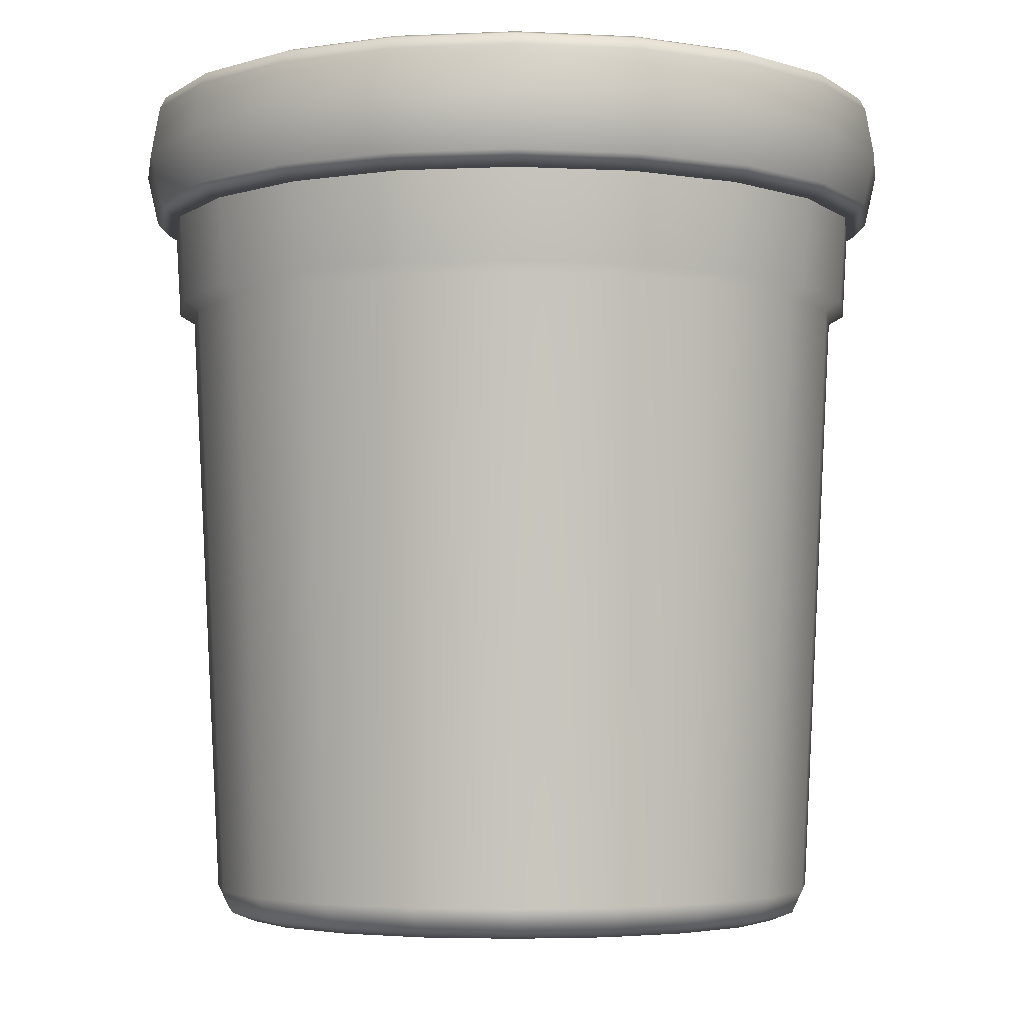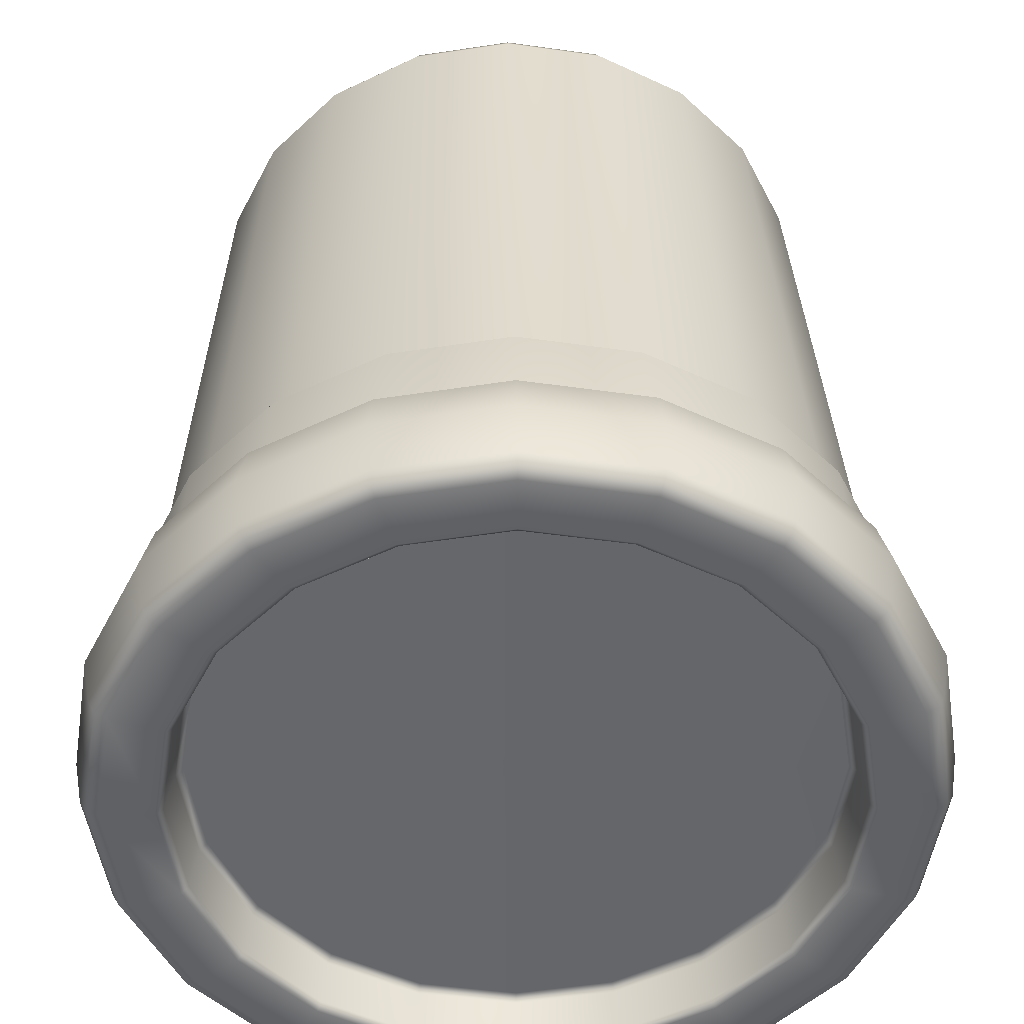
<metadata>
{"format":"obj","ext":"obj","renderer":"f3d","projection":"perspective","resolution":1024,"background":"white","views":[{"elev":-4.1,"azim":-90.5,"up":"+Y"},{"elev":38.1,"azim":179.4,"up":"+Z"}]}
</metadata>
<code>
g PlayingClay
v 0.2923 -0.3912 -0.09499
v 0.2405 -0.4127 -0.1748
v 0.2828 -0.4127 -0.09188
v 0.2487 -0.3912 -0.1807
v 0.1748 -0.4127 -0.2405
v 0.2732 0.1999 -0.1985
v 0.3212 0.1999 -0.1044
v 0.1807 -0.3912 -0.2487
v 0.09188 -0.4127 -0.2828
v 0.2853 0.2088 -0.2073
v 0.3354 0.2088 -0.109
v 0.1985 0.1999 -0.2732
v 0.09499 -0.3912 -0.2923
v -6.437e-06 -0.4127 -0.2973
v 0.2917 0.3467 -0.2119
v 0.3429 0.3467 -0.1114
v 0.2119 0.3467 -0.2917
v 0.2073 0.2088 -0.2853
v 0.1114 0.3467 -0.3429
v 0.109 0.2088 -0.3354
v -6.437e-06 0.3467 -0.3605
v 0.1044 0.1999 -0.3212
v -6.437e-06 0.2088 -0.3526
v -0.1114 0.3467 -0.3429
v -6.437e-06 0.1999 -0.3377
v -0.109 0.2088 -0.3354
v -0.2119 0.3467 -0.2917
v -6.437e-06 -0.3912 -0.3074
v -0.09188 -0.4127 -0.2828
v -0.2073 0.2088 -0.2853
v -0.2917 0.3467 -0.2119
v -0.1044 0.1999 -0.3212
v -0.09499 -0.3912 -0.2923
v -0.1748 -0.4127 -0.2405
v -0.2853 0.2088 -0.2073
v -0.3429 0.3467 -0.1114
v -0.1985 0.1999 -0.2732
v -0.1807 -0.3912 -0.2487
v -0.2405 -0.4127 -0.1748
v -0.3354 0.2088 -0.109
v -0.3605 0.3467 6.437e-06
v -0.2732 0.1999 -0.1985
v -0.2487 -0.3912 -0.1807
v -0.2828 -0.4127 -0.09188
v -0.3526 0.2088 6.437e-06
v -0.3429 0.3467 0.1114
v -0.3212 0.1999 -0.1044
v -0.2923 -0.3912 -0.09499
v -0.2973 -0.4127 6.437e-06
v -0.3354 0.2088 0.109
v -0.2917 0.3467 0.2119
v -0.3377 0.1999 6.437e-06
v -0.3074 -0.3912 6.437e-06
v -0.2828 -0.4127 0.09188
v -0.2853 0.2088 0.2073
v -0.2119 0.3467 0.2917
v -0.3212 0.1999 0.1044
v -0.2923 -0.3912 0.09499
v -0.2405 -0.4127 0.1748
v -0.2073 0.2088 0.2853
v -0.1114 0.3467 0.3429
v -0.2732 0.1999 0.1985
v -0.2487 -0.3912 0.1807
v -0.1748 -0.4127 0.2405
v -0.109 0.2088 0.3354
v -6.437e-06 0.3467 0.3605
v -0.1985 0.1999 0.2732
v -0.1807 -0.3912 0.2487
v -0.09188 -0.4127 0.2828
v -6.437e-06 0.2088 0.3526
v 0.1114 0.3467 0.3429
v -0.1044 0.1999 0.3212
v -0.09499 -0.3912 0.2923
v -6.437e-06 -0.4127 0.2973
v 0.109 0.2088 0.3354
v 0.2119 0.3467 0.2917
v -6.437e-06 0.1999 0.3377
v -6.437e-06 -0.3912 0.3074
v 0.09188 -0.4127 0.2828
v 0.2073 0.2088 0.2853
v 0.2917 0.3467 0.2119
v 0.1044 0.1999 0.3212
v 0.09499 -0.3912 0.2923
v 0.1748 -0.4127 0.2405
v 0.2853 0.2088 0.2073
v 0.3429 0.3467 0.1114
v 0.1985 0.1999 0.2732
v 0.1807 -0.3912 0.2487
v 0.2405 -0.4127 0.1748
v 0.3354 0.2088 0.109
v 0.3605 0.3467 6.437e-06
v 0.2732 0.1999 0.1985
v 0.2487 -0.3912 0.1807
v 0.2828 -0.4127 0.09188
v 0.3526 0.2088 6.437e-06
v 0.3429 0.3467 -0.1114
v 0.3354 0.2088 -0.109
v 0.3212 0.1999 0.1044
v 0.2923 -0.3912 0.09499
v 0.2973 -0.4127 -6.407e-06
v 0.3377 0.1999 6.437e-06
v 0.3212 0.1999 -0.1044
v 0.3074 -0.3912 6.437e-06
v 0.2828 -0.4127 -0.09188
v 0.2923 -0.3912 -0.09499
v 0.3775 0.3077 6.437e-06
v 0.3695 0.3571 -0.1201
v 0.359 0.3077 -0.1166
v 0.3885 0.3571 6.437e-06
v 0.359 0.3077 0.1166
v 0.3612 0.4054 -0.1174
v 0.3695 0.3571 0.1201
v 0.3054 0.3077 0.2219
v 0.3798 0.4054 6.437e-06
v 0.3143 0.3571 0.2284
v 0.2219 0.3077 0.3054
v 0.3738 0.4168 6.437e-06
v 0.3555 0.4168 -0.1155
v 0.3555 0.4168 0.1155
v 0.3612 0.4054 0.1174
v 0.3024 0.4168 0.2197
v 0.3073 0.4054 0.2233
v 0.2197 0.4168 0.3024
v 0.2284 0.3571 0.3143
v 0.1166 0.3077 0.359
v 0.2233 0.4054 0.3073
v 0.1155 0.4168 0.3555
v 0.1201 0.3571 0.3695
v -6.437e-06 0.3077 0.3775
v 0.1174 0.4054 0.3612
v -6.437e-06 0.4168 0.3738
v -6.437e-06 0.3571 0.3885
v -0.1166 0.3077 0.359
v -6.437e-06 0.4054 0.3798
v -0.1155 0.4168 0.3555
v -0.1201 0.3571 0.3695
v -0.2219 0.3077 0.3054
v -0.1174 0.4054 0.3612
v -0.2197 0.4168 0.3024
v -0.2284 0.3571 0.3143
v -0.3054 0.3077 0.2219
v -0.2233 0.4054 0.3073
v -0.3024 0.4168 0.2197
v -0.3143 0.3571 0.2284
v -0.359 0.3077 0.1166
v -0.3073 0.4054 0.2233
v -0.3555 0.4168 0.1155
v -0.3695 0.3571 0.1201
v -0.3775 0.3077 6.437e-06
v -0.3612 0.4054 0.1174
v -0.3738 0.4168 6.437e-06
v -0.3885 0.3571 6.437e-06
v -0.359 0.3077 -0.1166
v -0.3798 0.4054 6.437e-06
v -0.3555 0.4168 -0.1155
v -0.3695 0.3571 -0.1201
v -0.3054 0.3077 -0.2219
v -0.3612 0.4054 -0.1174
v -0.3024 0.4168 -0.2197
v -0.3143 0.3571 -0.2284
v -0.2219 0.3077 -0.3054
v -0.3073 0.4054 -0.2233
v -0.2197 0.4168 -0.3024
v -0.2284 0.3571 -0.3143
v -0.1166 0.3077 -0.359
v -0.2233 0.4054 -0.3073
v -0.1155 0.4168 -0.3555
v -0.1201 0.3571 -0.3695
v -6.437e-06 0.3077 -0.3775
v -0.1174 0.4054 -0.3612
v -6.437e-06 0.4168 -0.3738
v -6.437e-06 0.3571 -0.3885
v 0.1166 0.3077 -0.359
v -6.437e-06 0.4054 -0.3798
v 0.1155 0.4168 -0.3555
v 0.1201 0.3571 -0.3695
v 0.2219 0.3077 -0.3054
v 0.1174 0.4054 -0.3612
v 0.2197 0.4168 -0.3024
v 0.2284 0.3571 -0.3143
v 0.3054 0.3077 -0.2219
v 0.2233 0.4054 -0.3073
v 0.3024 0.4168 -0.2197
v 0.3143 0.3571 -0.2284
v 0.359 0.3077 -0.1166
v 0.3695 0.3571 -0.1201
v 0.3073 0.4054 -0.2233
v 0.3555 0.4168 -0.1155
v 0.3612 0.4054 -0.1174
v 0.3738 0.4168 6.437e-06
v 0.3555 0.4168 0.1155
v 0.3446 0.4214 0.112
v 0.3623 0.4214 -6.407e-06
v 0.3555 0.4168 -0.1155
v 0.2931 0.4214 0.213
v 0.3024 0.4168 0.2197
v 0.3446 0.4214 -0.112
v 0.3024 0.4168 -0.2197
v 0.213 0.4214 0.2931
v 0.2197 0.4168 0.3024
v 0.2931 0.4214 -0.213
v 0.2197 0.4168 -0.3024
v 0.112 0.4214 0.3446
v 0.1155 0.4168 0.3555
v 0.213 0.4214 -0.2931
v 0.1155 0.4168 -0.3555
v -6.437e-06 0.4214 0.3623
v -6.437e-06 0.4168 0.3738
v 0.112 0.4214 -0.3446
v -6.437e-06 0.4168 -0.3738
v -0.112 0.4214 0.3446
v -0.1155 0.4168 0.3555
v -6.437e-06 0.4214 -0.3623
v -0.1155 0.4168 -0.3555
v -0.213 0.4214 0.2931
v -0.2197 0.4168 0.3024
v -0.112 0.4214 -0.3446
v -0.2197 0.4168 -0.3024
v -0.2931 0.4214 0.213
v -0.3024 0.4168 0.2197
v -0.213 0.4214 -0.2931
v -0.3024 0.4168 -0.2197
v -0.3446 0.4214 0.112
v -0.3555 0.4168 0.1155
v -0.2931 0.4214 -0.213
v -0.3555 0.4168 -0.1155
v -0.3623 0.4214 6.437e-06
v -0.3738 0.4168 6.437e-06
v -0.3446 0.4214 -0.112
v -0.1842 0.4214 0.2535
v -0.2535 0.4214 0.1842
v -0.298 0.4214 0.09683
v -0.3133 0.4214 6.437e-06
v -0.298 0.4214 -0.09683
v -0.2535 0.4214 -0.1842
v -0.09683 0.4214 0.298
v -0.1842 0.4214 -0.2535
v -6.437e-06 0.4214 0.3133
v -0.09683 0.4214 -0.298
v 0.09683 0.4214 0.298
v -6.437e-06 0.4214 -0.3134
v 0.1842 0.4214 0.2535
v 0.09683 0.4214 -0.298
v 0.2535 0.4214 0.1842
v 0.1842 0.4214 -0.2535
v 0.298 0.4214 0.09683
v 0.2535 0.4214 -0.1842
v 0.3133 0.4214 6.437e-06
v 0.298 0.4214 -0.09683
v 0.1801 0.4148 0.2479
v 0.2479 0.4148 0.1801
v 0.2914 0.4148 0.09469
v 0.3064 0.4148 6.437e-06
v 0.2914 0.4148 -0.09469
v 0.2479 0.4148 -0.1801
v 0.09469 0.4148 0.2914
v 0.1801 0.4148 -0.2479
v -6.437e-06 0.4148 0.3064
v 0.09469 0.4148 -0.2914
v -0.09469 0.4148 0.2914
v -6.437e-06 0.4148 -0.3064
v -0.1801 0.4148 0.2479
v -0.09469 0.4148 -0.2914
v -0.2479 0.4148 0.1801
v -0.1801 0.4148 -0.2479
v -0.2914 0.4148 0.09469
v -0.2479 0.4148 -0.1801
v -0.3064 0.4148 6.437e-06
v -0.2914 0.4148 -0.09469
v -0.1763 0.3728 0.2426
v -0.2426 0.3728 0.1763
v -0.2852 0.3728 0.09267
v -0.2999 0.3728 6.437e-06
v -0.2852 0.3728 -0.09267
v -0.2426 0.3728 -0.1763
v -0.09267 0.3728 0.2852
v -0.1763 0.3728 -0.2426
v -6.437e-06 0.3728 0.2999
v -0.09267 0.3728 -0.2852
v 0.09267 0.3728 0.2852
v -6.437e-06 0.3728 -0.2999
v 0.1763 0.3728 0.2426
v 0.09267 0.3728 -0.2852
v 0.2426 0.3728 0.1763
v 0.1763 0.3728 -0.2426
v 0.2852 0.3728 0.09267
v 0.2426 0.3728 -0.1763
v 0.2999 0.3728 6.437e-06
v 0.2852 0.3728 -0.09267
v 0.1724 0.3656 0.2372
v 0.2372 0.3656 0.1724
v 0.2789 0.3656 0.09062
v 0.2932 0.3656 -6.407e-06
v -6.437e-06 0.3656 6.437e-06
v 0.09062 0.3656 0.2789
v 0.2789 0.3656 -0.09062
v 0.2372 0.3656 -0.1724
v -6.437e-06 0.3656 0.2932
v 0.1724 0.3656 -0.2372
v -0.09062 0.3656 0.2789
v 0.09062 0.3656 -0.2789
v -0.1724 0.3656 0.2372
v -6.437e-06 0.3656 -0.2932
v -0.2372 0.3656 0.1724
v -0.09062 0.3656 -0.2789
v -0.2789 0.3656 0.09062
v -0.1724 0.3656 -0.2372
v -0.2932 0.3656 6.437e-06
v -0.2372 0.3656 -0.1724
v -0.2789 0.3656 -0.09062
v 0.2828 -0.4127 0.09188
v 0.2973 -0.4127 -6.407e-06
v 0.2751 -0.4214 -6.407e-06
v 0.2616 -0.4214 0.08501
v 0.2405 -0.4127 0.1748
v 0.2616 -0.4214 -0.08501
v 0.2828 -0.4127 -0.09188
v 0.2226 -0.4214 0.1617
v 0.1748 -0.4127 0.2405
v -6.437e-06 -0.4214 6.437e-06
v 0.2226 -0.4214 -0.1617
v 0.1617 -0.4214 0.2226
v 0.2405 -0.4127 -0.1748
v 0.09188 -0.4127 0.2828
v 0.1617 -0.4214 -0.2226
v 0.1748 -0.4127 -0.2405
v 0.08501 -0.4214 0.2616
v -6.437e-06 -0.4127 0.2973
v 0.08501 -0.4214 -0.2616
v 0.09188 -0.4127 -0.2828
v -6.437e-06 -0.4214 0.2751
v -0.09188 -0.4127 0.2828
v -6.437e-06 -0.4214 -0.2751
v -6.437e-06 -0.4127 -0.2973
v -0.08501 -0.4214 0.2616
v -0.08501 -0.4214 -0.2616
v -0.1617 -0.4214 0.2226
v -0.1748 -0.4127 0.2405
v -0.09188 -0.4127 -0.2828
v -0.2405 -0.4127 0.1748
v -0.1617 -0.4214 -0.2226
v -0.1748 -0.4127 -0.2405
v -0.2226 -0.4214 0.1617
v -0.2828 -0.4127 0.09188
v -0.2226 -0.4214 -0.1617
v -0.2405 -0.4127 -0.1748
v -0.2616 -0.4214 0.08501
v -0.2973 -0.4127 6.437e-06
v -0.2616 -0.4214 -0.08501
v -0.2828 -0.4127 -0.09188
v -0.2751 -0.4214 6.437e-06
v 0.3478 0.295 -0.113
v 0.3656 0.295 -6.407e-06
v 0.3775 0.3077 6.437e-06
v 0.359 0.3077 -0.1166
v 0.359 0.3077 0.1166
v 0.2958 0.295 -0.2149
v 0.3054 0.3077 -0.2219
v 0.3478 0.295 0.113
v 0.3054 0.3077 0.2219
v -6.437e-06 0.295 6.437e-06
v 0.2149 0.295 -0.2958
v 0.2958 0.295 0.2149
v 0.2219 0.3077 -0.3054
v 0.2219 0.3077 0.3054
v 0.113 0.295 -0.3478
v 0.1166 0.3077 -0.359
v 0.2149 0.295 0.2958
v 0.1166 0.3077 0.359
v -6.437e-06 0.295 -0.3656
v -6.437e-06 0.3077 -0.3775
v 0.113 0.295 0.3478
v -6.437e-06 0.3077 0.3775
v -0.113 0.295 -0.3478
v -0.1166 0.3077 -0.359
v -6.437e-06 0.295 0.3656
v -0.2149 0.295 -0.2958
v -0.113 0.295 0.3478
v -0.1166 0.3077 0.359
v -0.2219 0.3077 -0.3054
v -0.2219 0.3077 0.3054
v -0.2958 0.295 -0.2149
v -0.3054 0.3077 -0.2219
v -0.2149 0.295 0.2958
v -0.3054 0.3077 0.2219
v -0.3478 0.295 -0.113
v -0.359 0.3077 -0.1166
v -0.2958 0.295 0.2149
v -0.359 0.3077 0.1166
v -0.3656 0.295 6.437e-06
v -0.3775 0.3077 6.437e-06
v -0.3478 0.295 0.113
g PlayingClay_0
f 3 2 1
f 2 4 1
f 2 5 4
f 4 6 1
f 6 7 1
f 5 8 4
f 5 9 8
f 6 10 7
f 10 11 7
f 12 6 4
f 8 12 4
f 9 13 8
f 9 14 13
f 10 15 11
f 15 16 11
f 17 15 10
f 18 10 6
f 18 17 10
f 12 18 6
f 19 17 18
f 20 19 18
f 20 18 12
f 21 19 20
f 22 12 8
f 22 20 12
f 13 22 8
f 23 21 20
f 23 20 22
f 24 21 23
f 25 22 13
f 25 23 22
f 26 24 23
f 26 23 25
f 27 24 26
f 28 25 13
f 14 28 13
f 14 29 28
f 30 27 26
f 31 27 30
f 32 26 25
f 32 25 28
f 30 26 32
f 29 33 28
f 33 32 28
f 29 34 33
f 35 31 30
f 36 31 35
f 37 30 32
f 37 32 33
f 35 30 37
f 34 38 33
f 38 37 33
f 34 39 38
f 40 36 35
f 41 36 40
f 42 35 37
f 42 37 38
f 40 35 42
f 39 43 38
f 43 42 38
f 39 44 43
f 45 41 40
f 46 41 45
f 47 40 42
f 47 42 43
f 45 40 47
f 44 48 43
f 48 47 43
f 44 49 48
f 50 46 45
f 51 46 50
f 52 45 47
f 52 47 48
f 50 45 52
f 49 53 48
f 53 52 48
f 49 54 53
f 55 51 50
f 56 51 55
f 57 50 52
f 57 52 53
f 55 50 57
f 54 58 53
f 58 57 53
f 54 59 58
f 60 56 55
f 61 56 60
f 62 55 57
f 62 57 58
f 60 55 62
f 59 63 58
f 63 62 58
f 59 64 63
f 65 61 60
f 66 61 65
f 67 60 62
f 67 62 63
f 65 60 67
f 64 68 63
f 68 67 63
f 64 69 68
f 70 66 65
f 71 66 70
f 72 65 67
f 72 67 68
f 70 65 72
f 69 73 68
f 73 72 68
f 69 74 73
f 75 71 70
f 76 71 75
f 77 70 72
f 77 72 73
f 75 70 77
f 74 78 73
f 78 77 73
f 74 79 78
f 80 76 75
f 81 76 80
f 82 75 77
f 82 77 78
f 80 75 82
f 79 83 78
f 83 82 78
f 79 84 83
f 85 81 80
f 86 81 85
f 87 80 82
f 87 82 83
f 85 80 87
f 84 88 83
f 88 87 83
f 84 89 88
f 90 86 85
f 91 86 90
f 92 85 87
f 92 87 88
f 90 85 92
f 89 93 88
f 93 92 88
f 89 94 93
f 95 91 90
f 96 91 95
f 97 96 95
f 98 90 92
f 98 92 93
f 95 90 98
f 94 99 93
f 99 98 93
f 94 100 99
f 97 95 101
f 101 95 98
f 101 98 99
f 102 97 101
f 100 103 99
f 103 101 99
f 102 101 103
f 103 100 104
f 105 102 103
f 105 103 104
f 108 107 106
f 107 109 106
f 106 109 110
f 107 111 109
f 109 112 110
f 110 112 113
f 111 114 109
f 109 114 112
f 112 115 113
f 113 115 116
f 117 114 111
f 118 117 111
f 117 119 114
f 114 120 112
f 119 120 114
f 112 120 115
f 120 119 121
f 122 120 121
f 120 122 115
f 122 121 123
f 115 124 116
f 115 122 124
f 116 124 125
f 126 122 123
f 122 126 124
f 126 123 127
f 124 128 125
f 124 126 128
f 125 128 129
f 130 126 127
f 126 130 128
f 130 127 131
f 128 132 129
f 128 130 132
f 129 132 133
f 134 130 131
f 130 134 132
f 134 131 135
f 132 136 133
f 132 134 136
f 133 136 137
f 138 134 135
f 134 138 136
f 138 135 139
f 136 140 137
f 136 138 140
f 137 140 141
f 142 138 139
f 138 142 140
f 142 139 143
f 140 144 141
f 140 142 144
f 141 144 145
f 146 142 143
f 142 146 144
f 146 143 147
f 144 148 145
f 144 146 148
f 145 148 149
f 150 146 147
f 146 150 148
f 150 147 151
f 148 152 149
f 148 150 152
f 149 152 153
f 154 150 151
f 150 154 152
f 154 151 155
f 152 156 153
f 152 154 156
f 153 156 157
f 158 154 155
f 154 158 156
f 158 155 159
f 156 160 157
f 156 158 160
f 157 160 161
f 162 158 159
f 158 162 160
f 162 159 163
f 160 164 161
f 160 162 164
f 161 164 165
f 166 162 163
f 162 166 164
f 166 163 167
f 164 168 165
f 164 166 168
f 165 168 169
f 170 166 167
f 166 170 168
f 170 167 171
f 168 172 169
f 168 170 172
f 169 172 173
f 174 170 171
f 170 174 172
f 174 171 175
f 172 176 173
f 172 174 176
f 173 176 177
f 178 174 175
f 174 178 176
f 178 175 179
f 176 180 177
f 176 178 180
f 177 180 181
f 182 178 179
f 178 182 180
f 182 179 183
f 180 184 181
f 180 182 184
f 181 184 185
f 184 186 185
f 187 182 183
f 182 187 184
f 184 187 186
f 187 183 188
f 187 189 186
f 189 187 188
f 192 191 190
f 193 192 190
f 193 190 194
f 191 192 195
f 196 191 195
f 197 193 194
f 194 198 197
f 196 195 199
f 200 196 199
f 198 201 197
f 198 202 201
f 200 199 203
f 204 200 203
f 202 205 201
f 202 206 205
f 204 203 207
f 208 204 207
f 206 209 205
f 206 210 209
f 208 207 211
f 212 208 211
f 210 213 209
f 210 214 213
f 212 211 215
f 216 212 215
f 214 217 213
f 214 218 217
f 216 215 219
f 220 216 219
f 218 221 217
f 218 222 221
f 220 219 223
f 224 220 223
f 222 225 221
f 222 226 225
f 224 223 227
f 228 224 227
f 226 228 229
f 226 229 225
f 228 227 229
f 215 230 219
f 219 231 223
f 230 231 219
f 223 232 227
f 231 232 223
f 227 233 229
f 232 233 227
f 229 234 225
f 233 234 229
f 225 235 221
f 234 235 225
f 236 230 215
f 211 236 215
f 235 237 221
f 221 237 217
f 238 236 211
f 207 238 211
f 237 239 217
f 217 239 213
f 240 238 207
f 203 240 207
f 239 241 213
f 213 241 209
f 242 240 203
f 199 242 203
f 241 243 209
f 209 243 205
f 244 242 199
f 195 244 199
f 243 245 205
f 205 245 201
f 246 244 195
f 192 246 195
f 245 247 201
f 201 247 197
f 248 246 192
f 193 248 192
f 197 249 193
f 247 249 197
f 249 248 193
f 242 244 250
f 244 246 251
f 244 251 250
f 252 246 248
f 246 252 251
f 253 248 249
f 253 252 248
f 249 247 254
f 254 253 249
f 247 245 255
f 247 255 254
f 242 250 256
f 240 242 256
f 245 257 255
f 245 243 257
f 240 256 258
f 238 240 258
f 243 259 257
f 243 241 259
f 238 258 260
f 236 238 260
f 241 261 259
f 241 239 261
f 236 260 262
f 230 236 262
f 239 263 261
f 239 237 263
f 230 262 264
f 231 230 264
f 237 265 263
f 237 235 265
f 231 264 266
f 232 231 266
f 235 267 265
f 235 234 267
f 232 266 268
f 233 232 268
f 234 233 269
f 234 269 267
f 233 268 269
f 262 270 264
f 264 271 266
f 270 271 264
f 266 272 268
f 271 272 266
f 268 273 269
f 272 273 268
f 269 274 267
f 273 274 269
f 267 275 265
f 274 275 267
f 276 270 262
f 260 276 262
f 275 277 265
f 265 277 263
f 278 276 260
f 258 278 260
f 277 279 263
f 263 279 261
f 280 278 258
f 256 280 258
f 279 281 261
f 261 281 259
f 282 280 256
f 250 282 256
f 281 283 259
f 259 283 257
f 284 282 250
f 251 284 250
f 283 285 257
f 257 285 255
f 286 284 251
f 252 286 251
f 285 287 255
f 255 287 254
f 288 286 252
f 253 288 252
f 254 289 253
f 287 289 254
f 289 288 253
f 282 284 290
f 284 286 291
f 284 291 290
f 286 288 292
f 286 292 291
f 293 288 289
f 288 293 292
f 292 294 291
f 291 294 290
f 293 294 292
f 290 294 295
f 282 290 295
f 296 294 293
f 296 293 289
f 289 287 296
f 280 282 295
f 287 297 296
f 297 294 296
f 287 285 297
f 280 295 298
f 295 294 298
f 278 280 298
f 285 299 297
f 299 294 297
f 285 283 299
f 278 298 300
f 298 294 300
f 276 278 300
f 283 301 299
f 301 294 299
f 283 281 301
f 276 300 302
f 300 294 302
f 303 294 301
f 281 303 301
f 302 294 304
f 270 276 302
f 270 302 304
f 281 279 303
f 271 270 304
f 279 305 303
f 305 294 303
f 279 277 305
f 271 304 306
f 304 294 306
f 272 271 306
f 277 307 305
f 307 294 305
f 277 275 307
f 272 306 308
f 306 294 308
f 273 272 308
f 275 309 307
f 309 294 307
f 275 274 309
f 273 308 310
f 308 294 310
f 310 294 309
f 274 310 309
f 274 273 310
f 313 312 311
f 314 313 311
f 314 311 315
f 312 313 316
f 317 312 316
f 318 314 315
f 318 315 319
f 314 320 313
f 313 320 316
f 318 320 314
f 316 320 321
f 316 321 317
f 322 320 318
f 322 318 319
f 321 323 317
f 322 319 324
f 321 325 323
f 321 320 325
f 325 326 323
f 327 322 324
f 327 320 322
f 327 324 328
f 325 329 326
f 325 320 329
f 329 330 326
f 331 327 328
f 331 320 327
f 331 328 332
f 329 333 330
f 329 320 333
f 333 334 330
f 335 331 332
f 335 320 331
f 333 320 336
f 333 336 334
f 337 320 335
f 335 332 338
f 337 335 338
f 336 339 334
f 337 338 340
f 336 341 339
f 336 320 341
f 341 342 339
f 343 337 340
f 343 320 337
f 343 340 344
f 341 345 342
f 341 320 345
f 345 346 342
f 347 343 344
f 347 320 343
f 347 344 348
f 345 349 346
f 345 320 349
f 349 350 346
f 351 348 350
f 351 347 348
f 351 320 347
f 349 320 351
f 349 351 350
f 354 353 352
f 355 354 352
f 353 354 356
f 352 357 355
f 357 358 355
f 359 353 356
f 359 356 360
f 353 361 352
f 352 361 357
f 359 361 353
f 357 361 362
f 357 362 358
f 363 361 359
f 363 359 360
f 362 364 358
f 363 360 365
f 362 366 364
f 362 361 366
f 366 367 364
f 368 363 365
f 368 361 363
f 368 365 369
f 366 370 367
f 366 361 370
f 370 371 367
f 372 368 369
f 372 361 368
f 372 369 373
f 370 374 371
f 370 361 374
f 374 375 371
f 376 372 373
f 376 361 372
f 374 361 377
f 374 377 375
f 378 361 376
f 376 373 379
f 378 376 379
f 377 380 375
f 378 379 381
f 377 382 380
f 377 361 382
f 382 383 380
f 384 378 381
f 384 361 378
f 384 381 385
f 382 386 383
f 382 361 386
f 386 387 383
f 388 384 385
f 388 361 384
f 388 385 389
f 386 390 387
f 386 361 390
f 390 391 387
f 392 389 391
f 392 388 389
f 392 361 388
f 390 392 391
f 390 361 392

</code>
